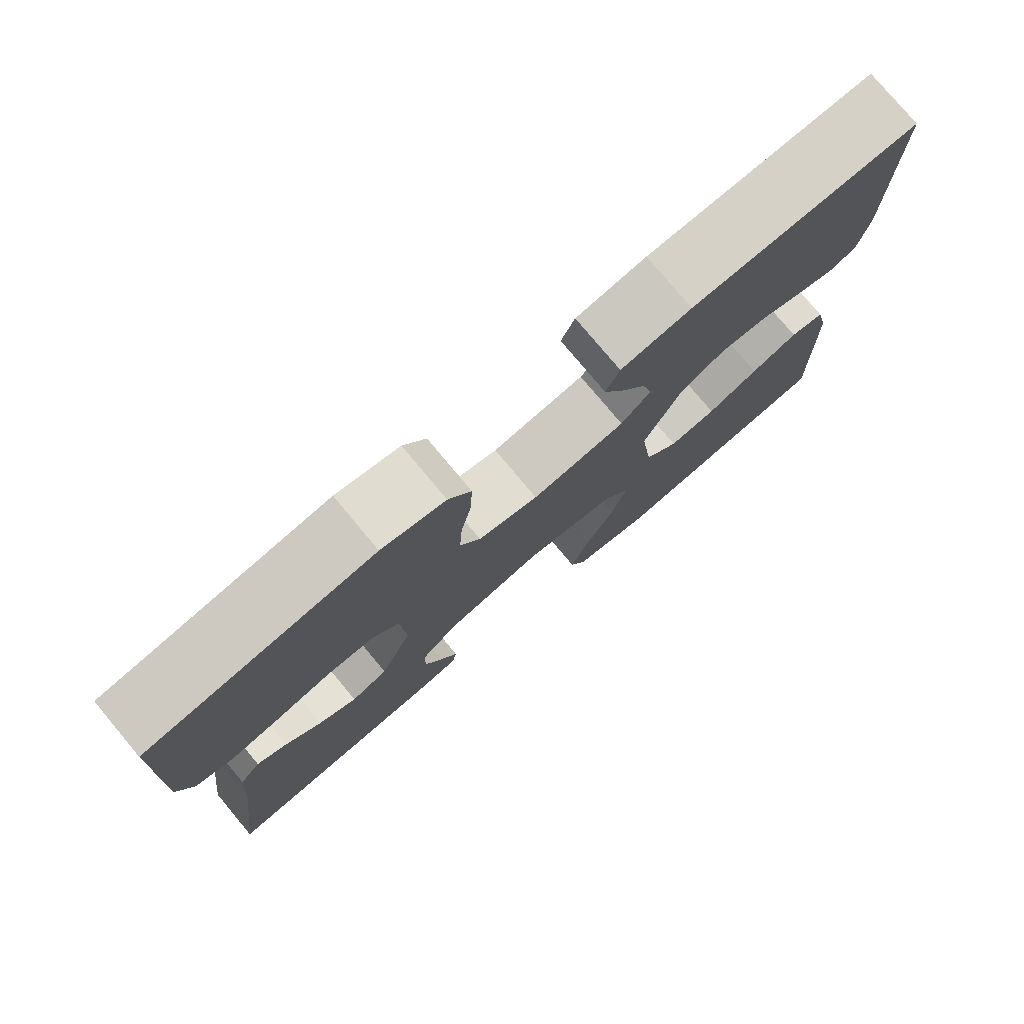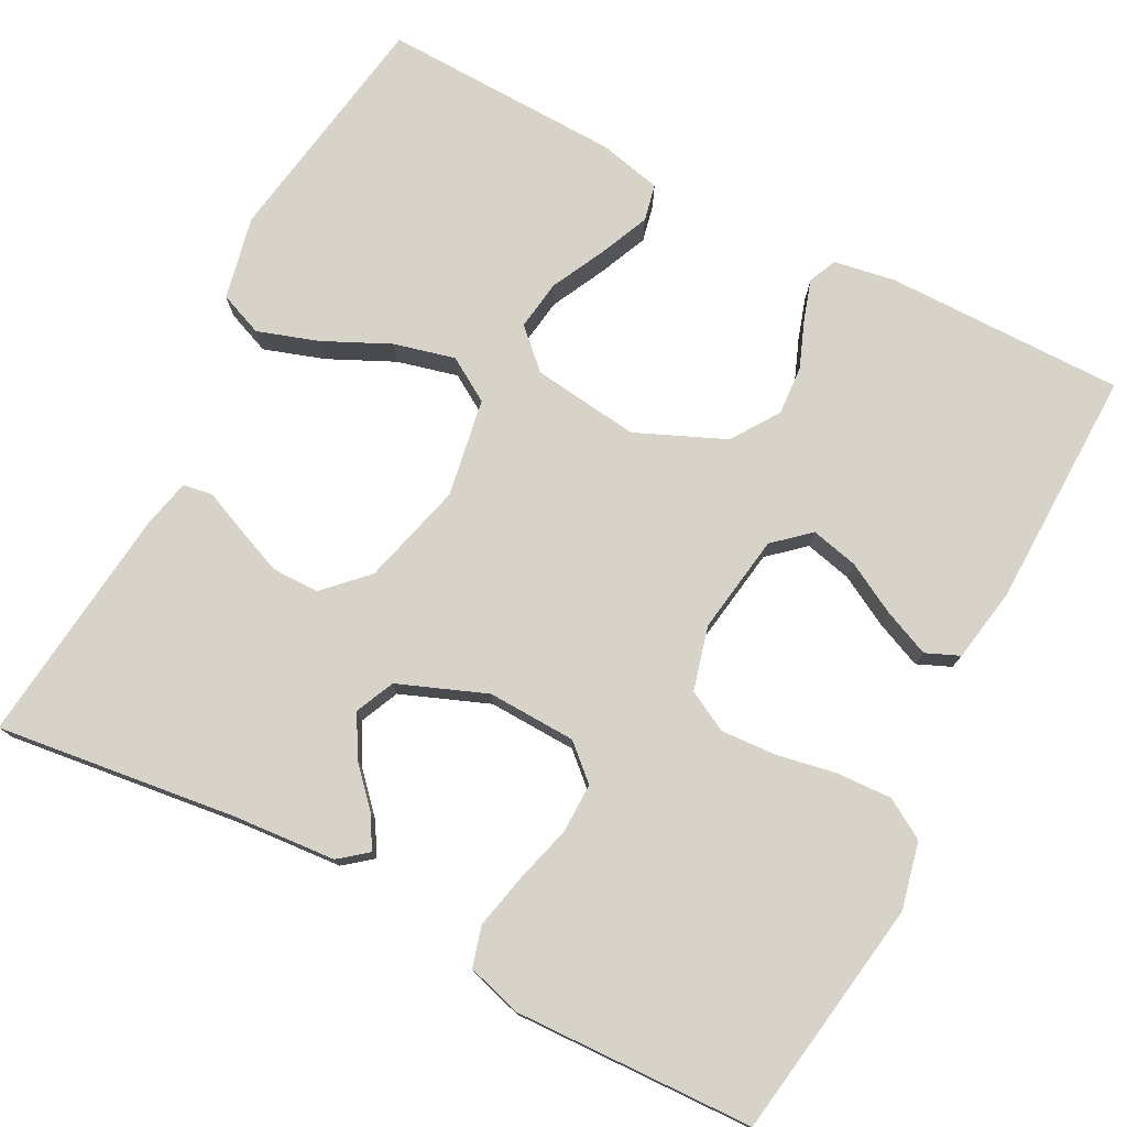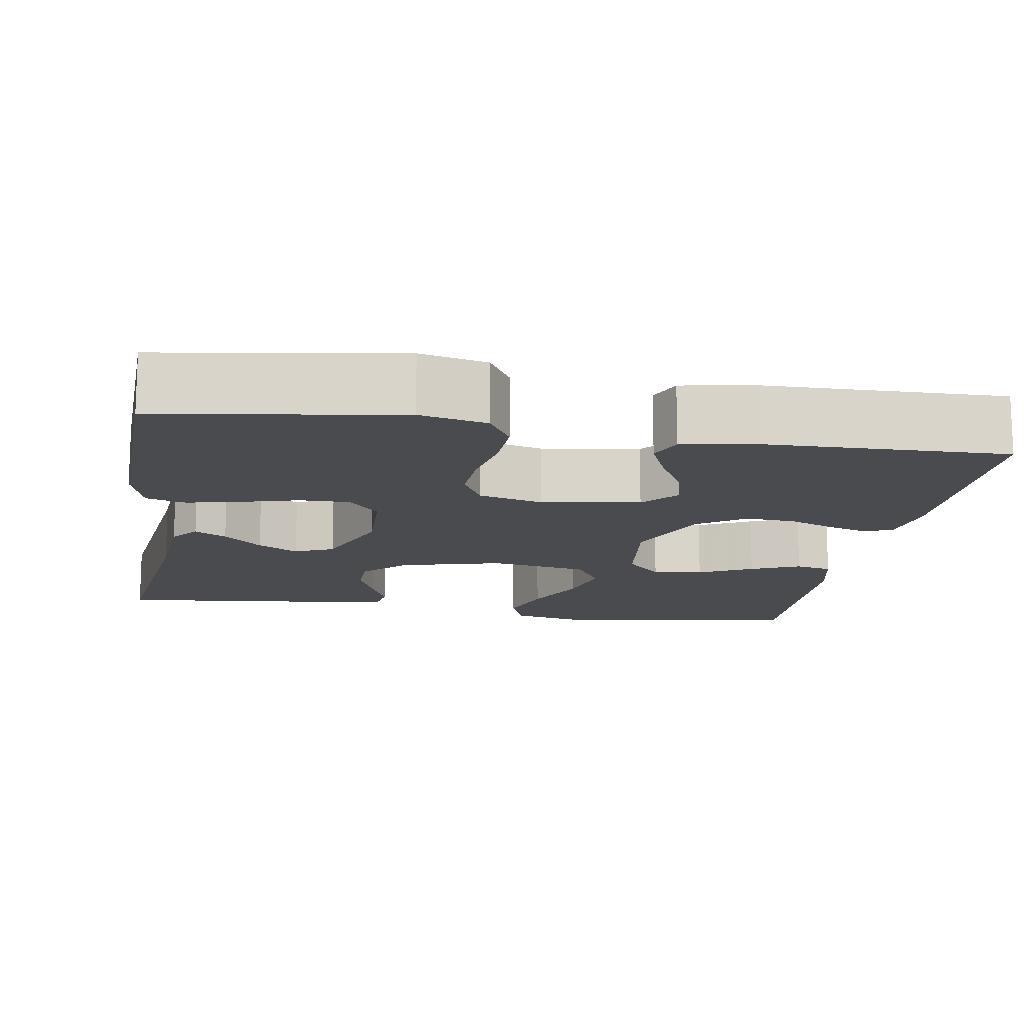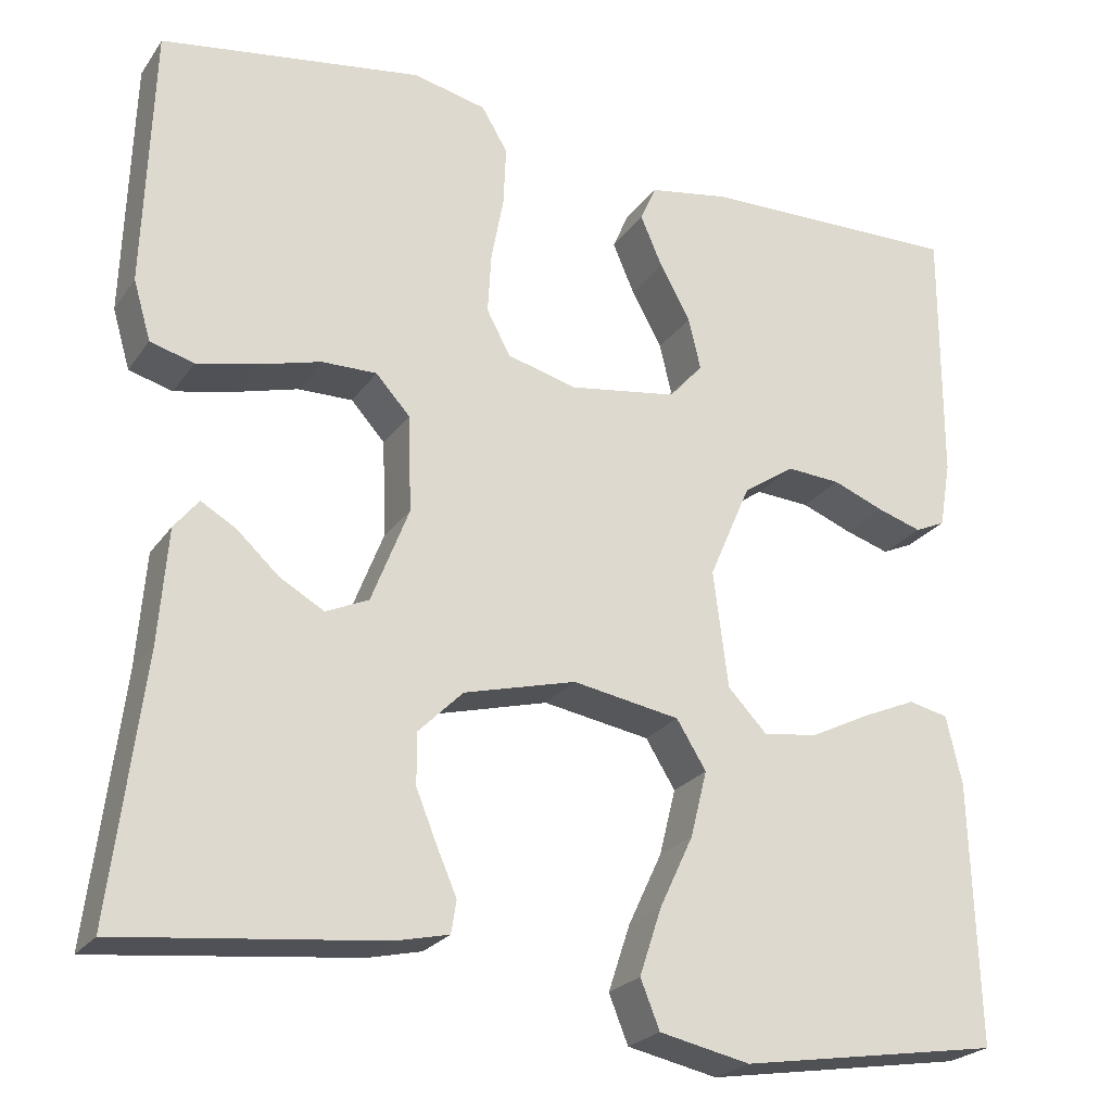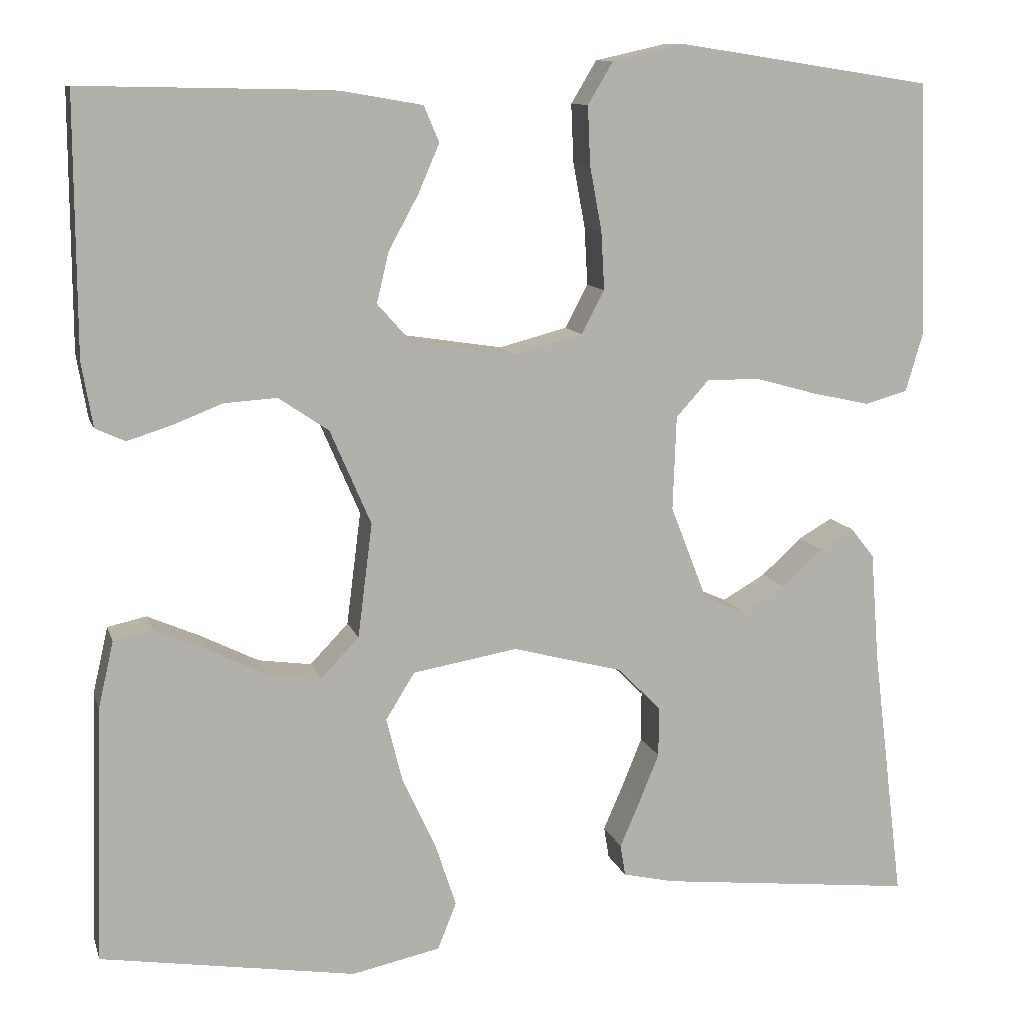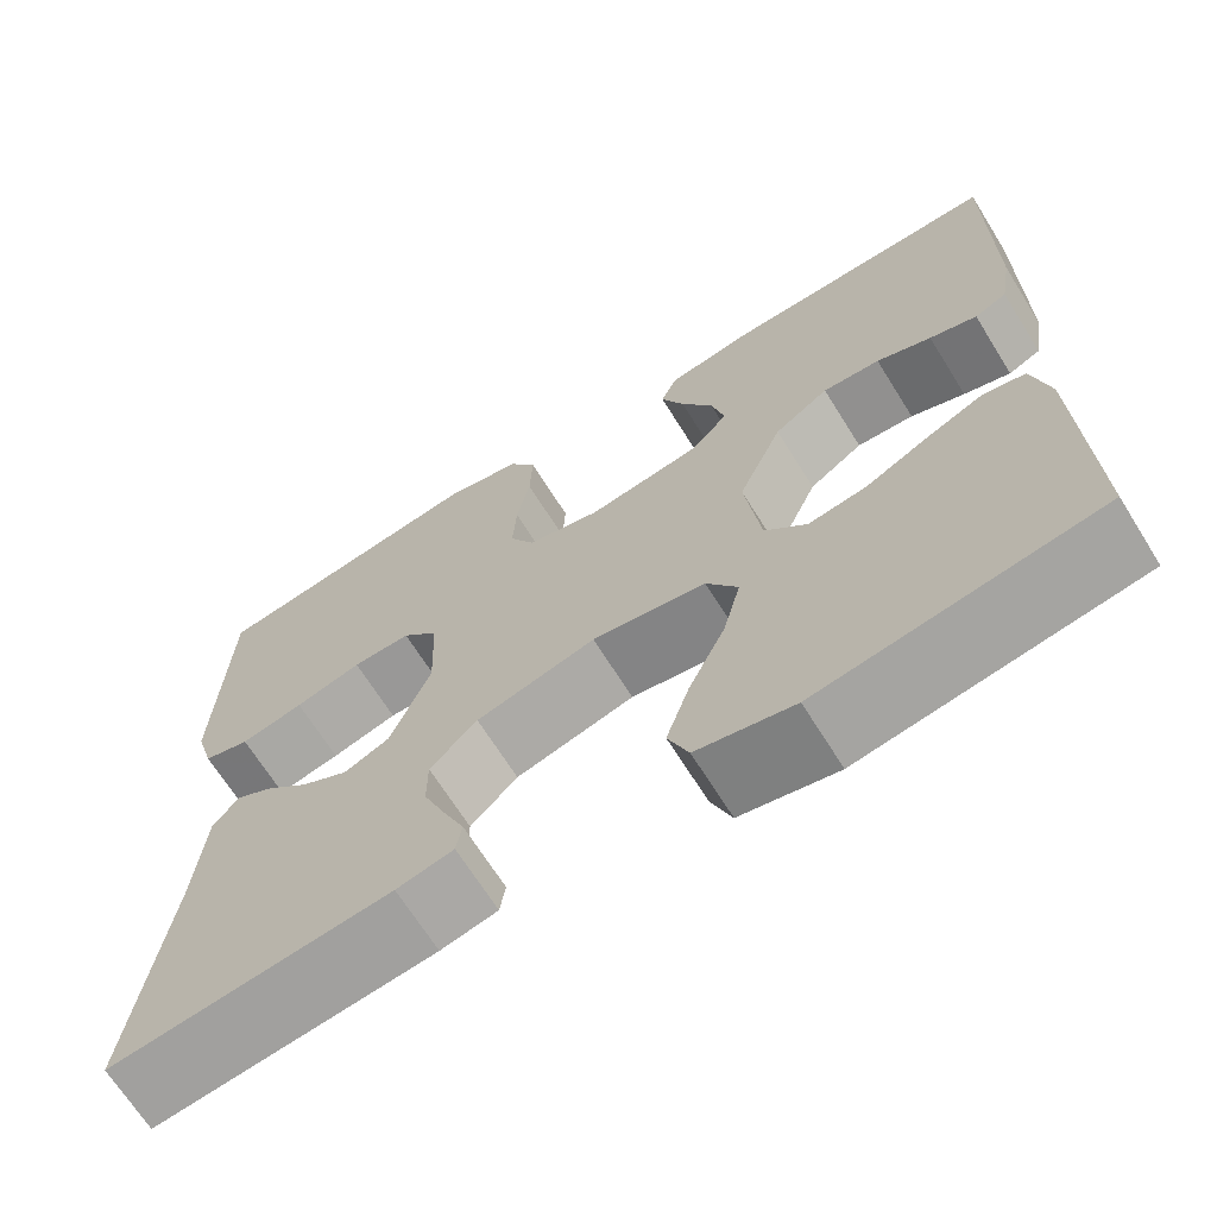
<metadata>
{"format":"obj","ext":"obj","renderer":"f3d","projection":"perspective","resolution":1024,"background":"white","views":[{"elev":78.2,"azim":-39.9,"up":"+Z"},{"elev":76.6,"azim":-62.5,"up":"+Y"},{"elev":-14.1,"azim":-9.3,"up":"+Y"},{"elev":-23.9,"azim":-26.3,"up":"+Z"},{"elev":10.8,"azim":165.5,"up":"+Z"},{"elev":-68.1,"azim":32.0,"up":"+Z"}]}
</metadata>
<code>
v -0.5 0.07 0.5
v -0.2 0.07 0.546
v -0.116 0.07 0.527
v -0.086 0.07 0.477
v -0.089 0.07 0.408
v -0.103 0.07 0.333
v -0.107 0.07 0.264
v -0.08 0.07 0.213
v 0 0.07 0.192
v 0.124 0.07 0.211
v 0.163 0.07 0.255
v 0.149 0.07 0.314
v 0.114 0.07 0.378
v 0.089 0.07 0.436
v 0.107 0.07 0.478
v 0.2 0.07 0.494
v 0.5 0.07 0.5
v 0.499 0.07 0.2
v 0.486 0.07 0.124
v 0.451 0.07 0.108
v 0.4 0.07 0.124
v 0.341 0.07 0.147
v 0.279 0.07 0.151
v 0.22 0.07 0.111
v 0.172 0.07 0
v 0.189 0.07 -0.134
v 0.234 0.07 -0.181
v 0.297 0.07 -0.172
v 0.365 0.07 -0.138
v 0.427 0.07 -0.111
v 0.473 0.07 -0.121
v 0.491 0.07 -0.2
v 0.5 0.07 -0.5
v 0.2 0.07 -0.548
v 0.096 0.07 -0.526
v 0.074 0.07 -0.471
v 0.099 0.07 -0.395
v 0.138 0.07 -0.312
v 0.157 0.07 -0.236
v 0.123 0.07 -0.181
v 0 0.07 -0.16
v -0.129 0.07 -0.194
v -0.18 0.07 -0.245
v -0.18 0.07 -0.304
v -0.156 0.07 -0.363
v -0.133 0.07 -0.416
v -0.139 0.07 -0.453
v -0.2 0.07 -0.467
v -0.5 0.07 -0.5
v -0.463 0.07 -0.2
v -0.453 0.07 -0.071
v -0.425 0.07 -0.036
v -0.385 0.07 -0.059
v -0.337 0.07 -0.103
v -0.286 0.07 -0.132
v -0.237 0.07 -0.11
v -0.194 0.07 0
v -0.198 0.07 0.111
v -0.237 0.07 0.154
v -0.3 0.07 0.153
v -0.372 0.07 0.133
v -0.44 0.07 0.118
v -0.49 0.07 0.132
v -0.51 0.07 0.2
v -0.5 0 0.5
v -0.2 0 0.546
v -0.116 0 0.527
v -0.086 0 0.477
v -0.089 0 0.408
v -0.103 0 0.333
v -0.107 0 0.264
v -0.08 0 0.213
v 0 0 0.192
v 0.124 0 0.211
v 0.163 0 0.255
v 0.149 0 0.314
v 0.114 0 0.378
v 0.089 0 0.436
v 0.107 0 0.478
v 0.2 0 0.494
v 0.5 0 0.5
v 0.499 0 0.2
v 0.486 0 0.124
v 0.451 0 0.108
v 0.4 0 0.124
v 0.341 0 0.147
v 0.279 0 0.151
v 0.22 0 0.111
v 0.172 0 0
v 0.189 0 -0.134
v 0.234 0 -0.181
v 0.297 0 -0.172
v 0.365 0 -0.138
v 0.427 0 -0.111
v 0.473 0 -0.121
v 0.491 0 -0.2
v 0.5 0 -0.5
v 0.2 0 -0.548
v 0.096 0 -0.526
v 0.074 0 -0.471
v 0.099 0 -0.395
v 0.138 0 -0.312
v 0.157 0 -0.236
v 0.123 0 -0.181
v 0 0 -0.16
v -0.129 0 -0.194
v -0.18 0 -0.245
v -0.18 0 -0.304
v -0.156 0 -0.363
v -0.133 0 -0.416
v -0.139 0 -0.453
v -0.2 0 -0.467
v -0.5 0 -0.5
v -0.463 0 -0.2
v -0.453 0 -0.071
v -0.425 0 -0.036
v -0.385 0 -0.059
v -0.337 0 -0.103
v -0.286 0 -0.132
v -0.237 0 -0.11
v -0.194 0 0
v -0.198 0 0.111
v -0.237 0 0.154
v -0.3 0 0.153
v -0.372 0 0.133
v -0.44 0 0.118
v -0.49 0 0.132
v -0.51 0 0.2
f 60 61 62 63
f 60 63 64 1
f 51 52 53 54
f 50 51 54 55
f 49 50 55
f 48 49 55 56
f 45 46 47 48
f 44 45 48
f 43 44 48 56
f 35 36 37 38
f 35 38 39
f 34 35 39
f 33 34 39
f 32 33 39 40
f 28 29 30 31
f 28 31 32
f 27 28 32
f 19 20 21 22
f 17 18 19 22
f 17 22 23
f 16 17 23 24
f 12 13 14 15
f 12 15 16 24
f 3 4 5 6
f 3 6 7
f 2 3 7
f 59 60 1 2
f 58 59 2 7
f 57 58 7 8
f 42 43 56 57
f 41 42 57 8
f 40 41 8 9
f 27 32 40
f 26 27 40
f 25 26 40 9
f 24 25 9 10
f 11 12 24
f 10 11 24
f 127 126 125 124
f 65 128 127 124
f 118 117 116 115
f 119 118 115 114
f 119 114 113
f 120 119 113 112
f 112 111 110 109
f 112 109 108
f 120 112 108 107
f 102 101 100 99
f 103 102 99
f 103 99 98
f 103 98 97
f 104 103 97 96
f 95 94 93 92
f 96 95 92
f 96 92 91
f 86 85 84 83
f 86 83 82 81
f 87 86 81
f 88 87 81 80
f 79 78 77 76
f 88 80 79 76
f 70 69 68 67
f 71 70 67
f 71 67 66
f 66 65 124 123
f 71 66 123 122
f 72 71 122 121
f 121 120 107 106
f 72 121 106 105
f 73 72 105 104
f 104 96 91
f 104 91 90
f 73 104 90 89
f 74 73 89 88
f 88 76 75
f 88 75 74
f 1 65 66 2
f 2 66 67 3
f 3 67 68 4
f 4 68 69 5
f 5 69 70 6
f 6 70 71 7
f 7 71 72 8
f 8 72 73 9
f 9 73 74 10
f 10 74 75 11
f 11 75 76 12
f 12 76 77 13
f 13 77 78 14
f 14 78 79 15
f 15 79 80 16
f 16 80 81 17
f 17 81 82 18
f 18 82 83 19
f 19 83 84 20
f 20 84 85 21
f 21 85 86 22
f 22 86 87 23
f 23 87 88 24
f 24 88 89 25
f 25 89 90 26
f 26 90 91 27
f 27 91 92 28
f 28 92 93 29
f 29 93 94 30
f 30 94 95 31
f 31 95 96 32
f 32 96 97 33
f 33 97 98 34
f 34 98 99 35
f 35 99 100 36
f 36 100 101 37
f 37 101 102 38
f 38 102 103 39
f 39 103 104 40
f 40 104 105 41
f 41 105 106 42
f 42 106 107 43
f 43 107 108 44
f 44 108 109 45
f 45 109 110 46
f 46 110 111 47
f 47 111 112 48
f 48 112 113 49
f 49 113 114 50
f 50 114 115 51
f 51 115 116 52
f 52 116 117 53
f 53 117 118 54
f 54 118 119 55
f 55 119 120 56
f 56 120 121 57
f 57 121 122 58
f 58 122 123 59
f 59 123 124 60
f 60 124 125 61
f 61 125 126 62
f 62 126 127 63
f 63 127 128 64
f 64 128 65 1

</code>
